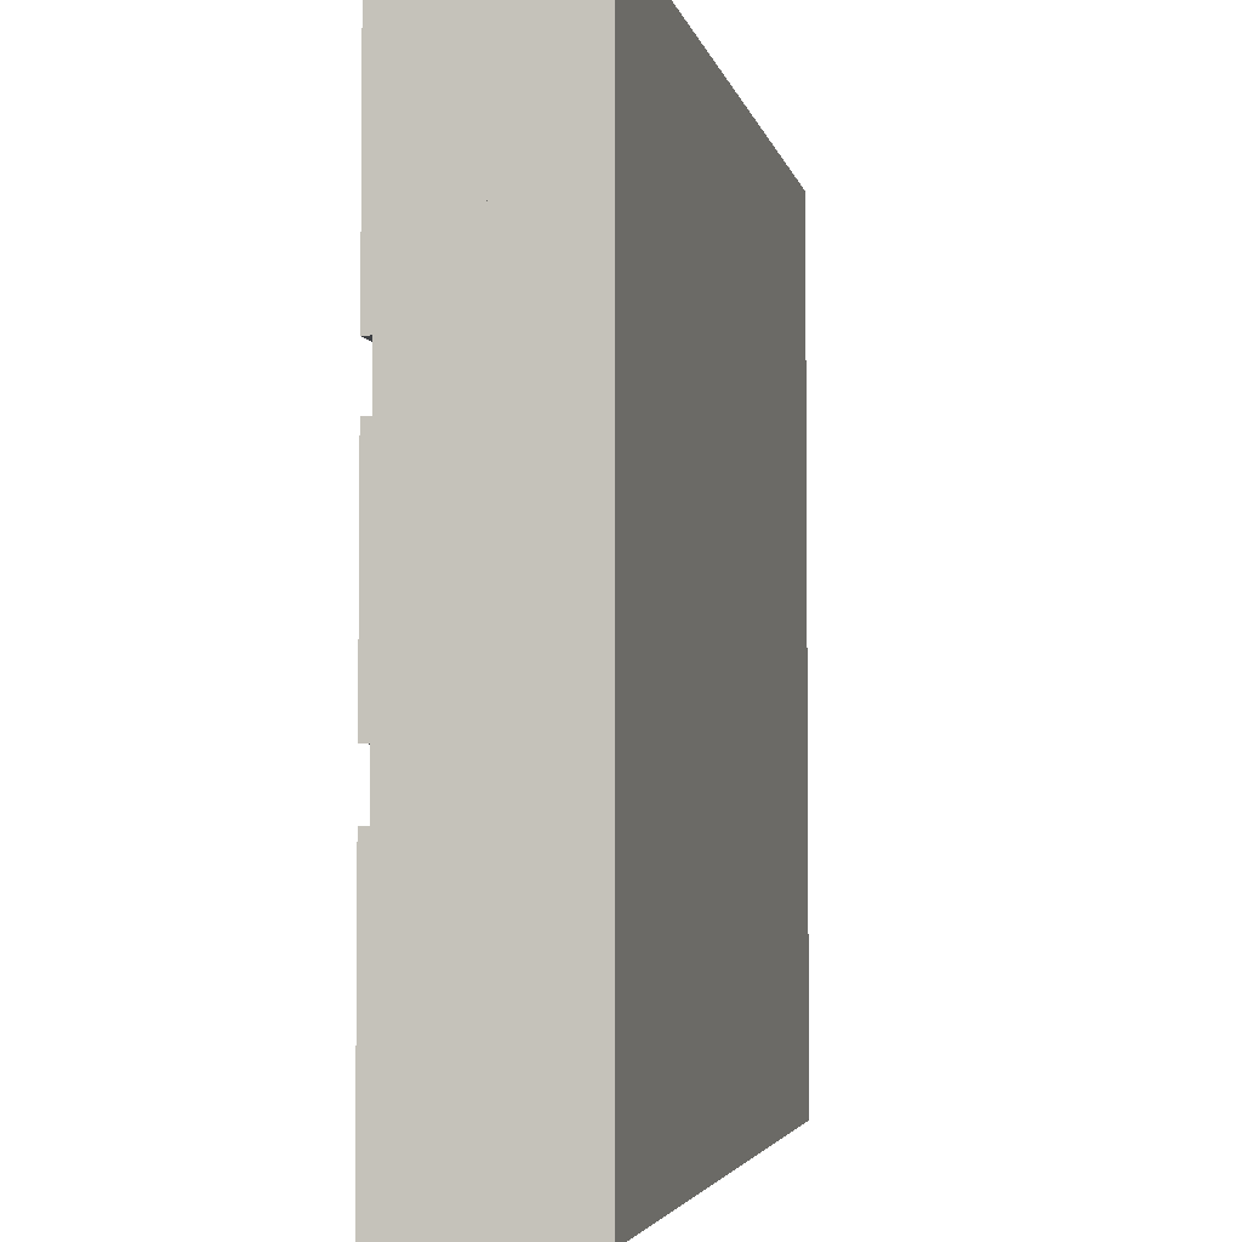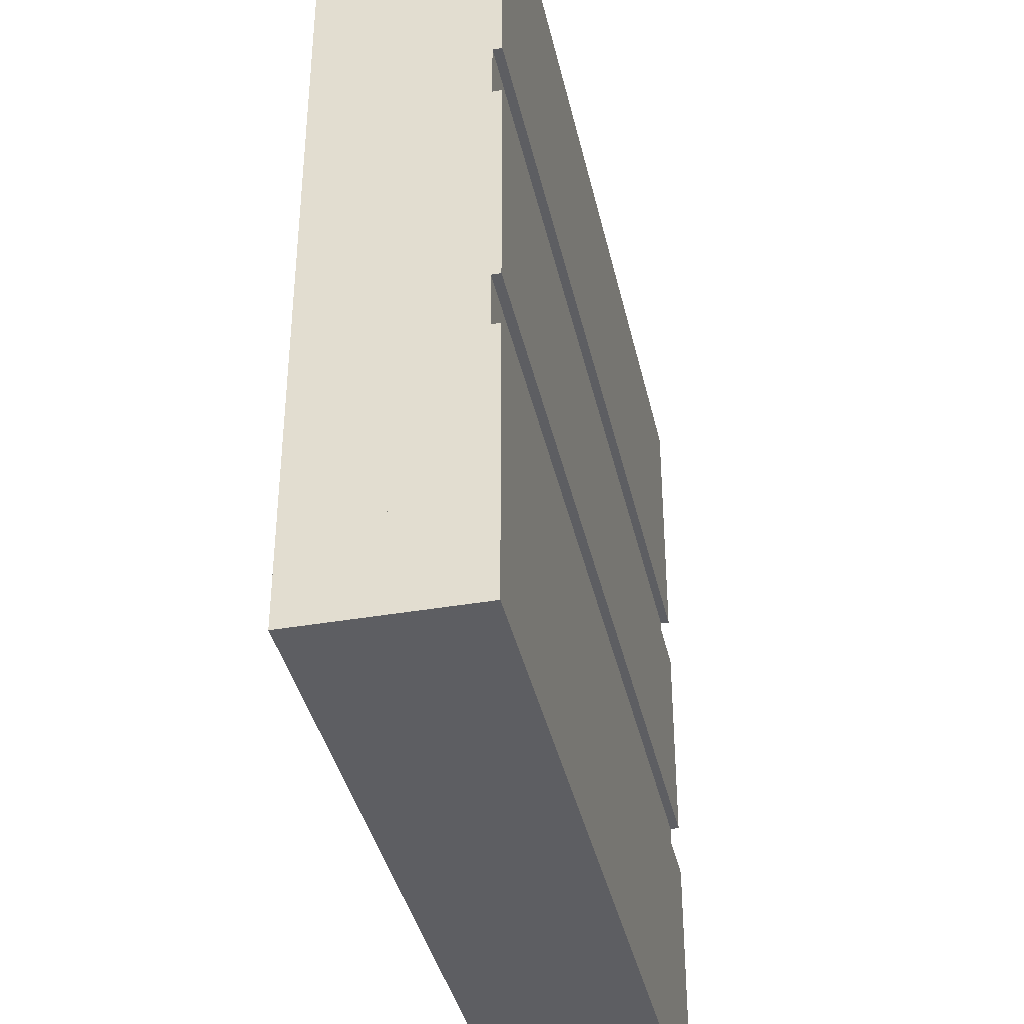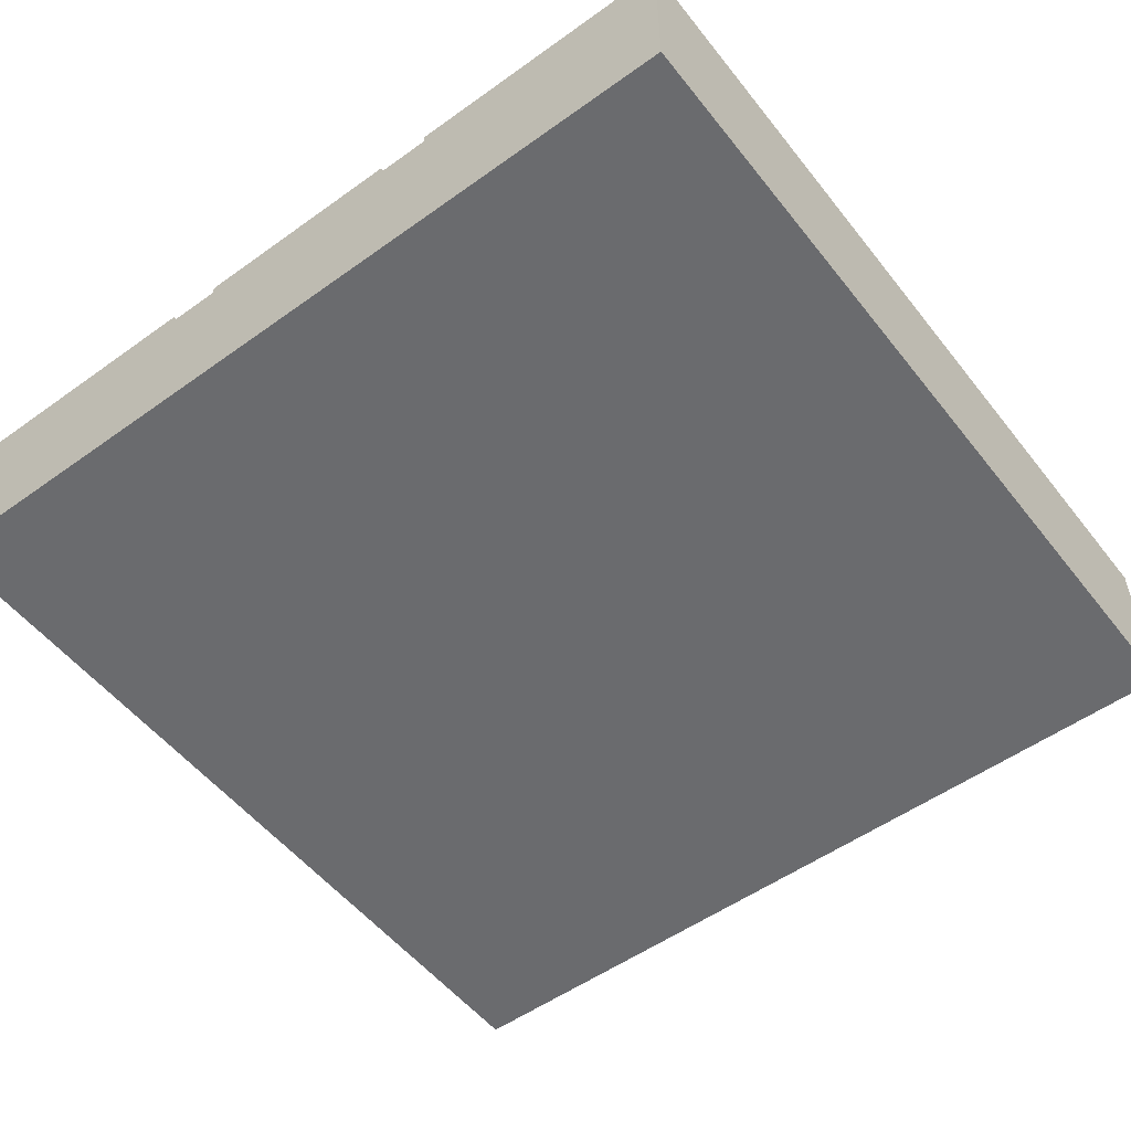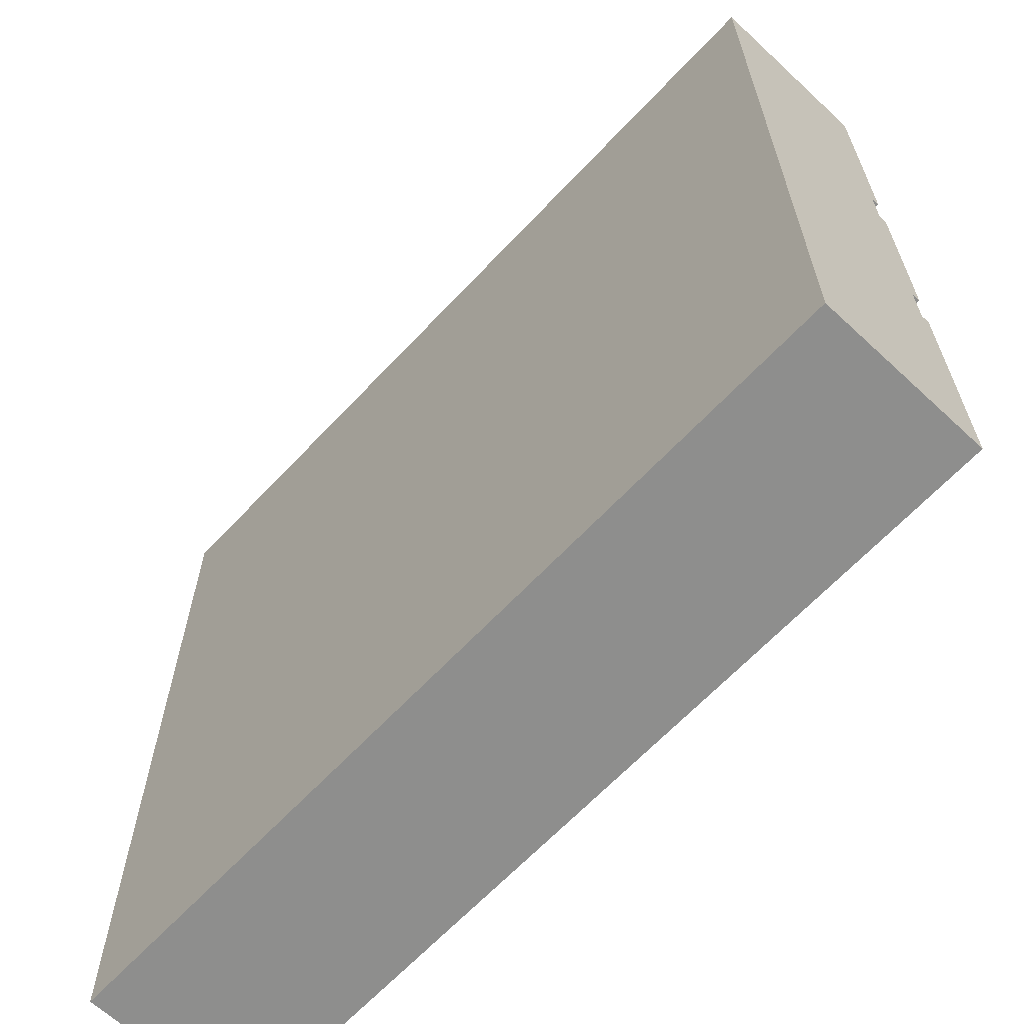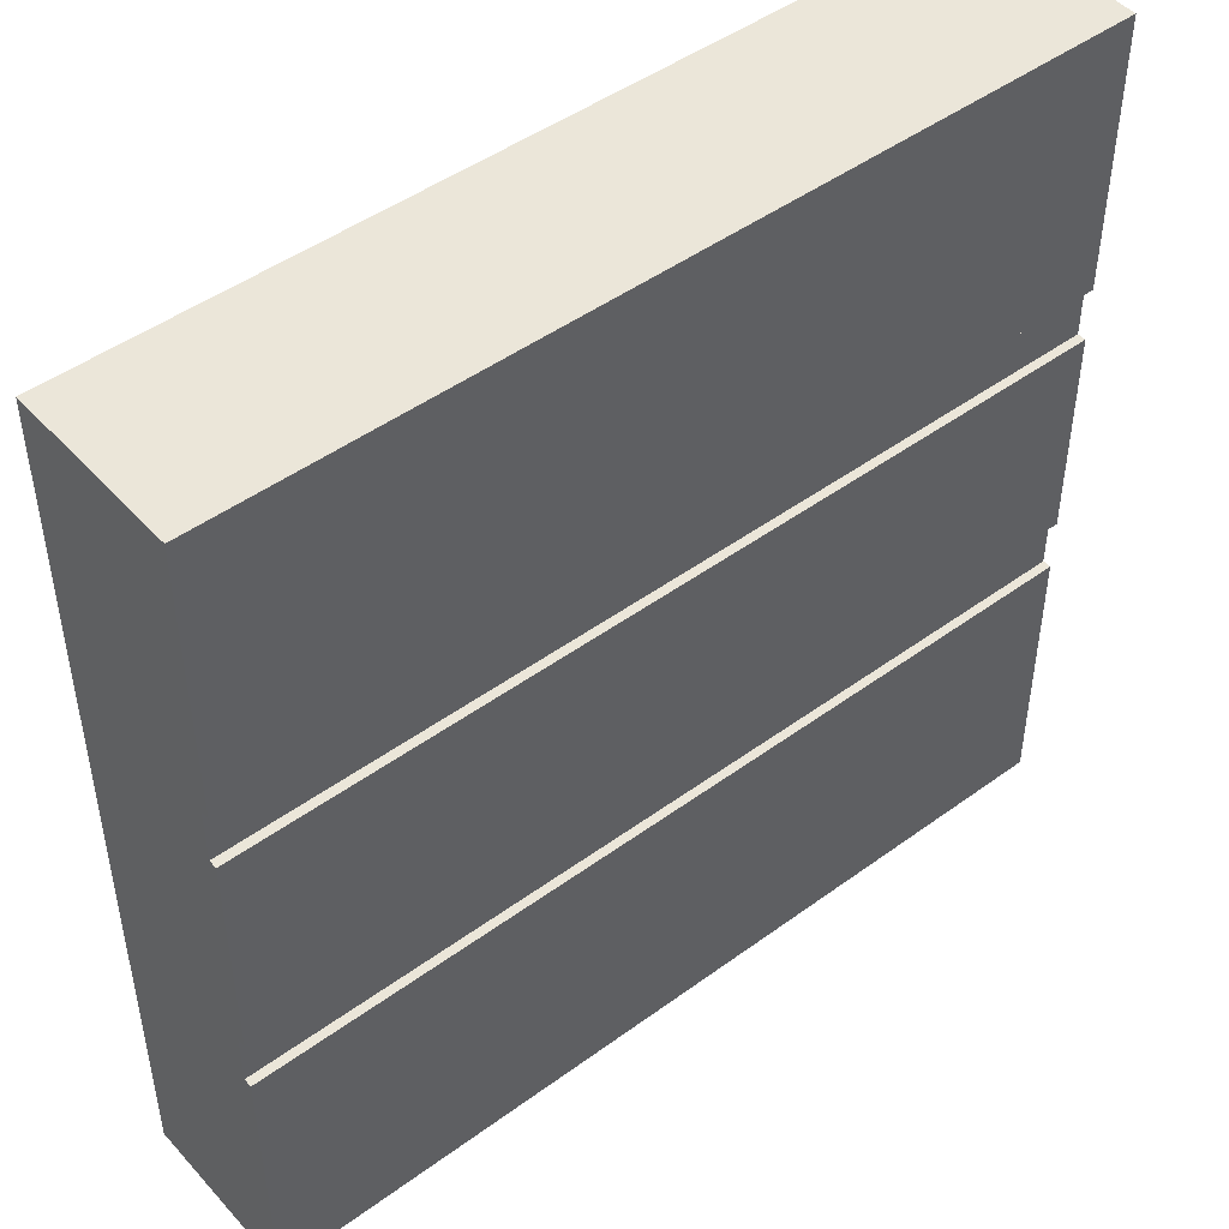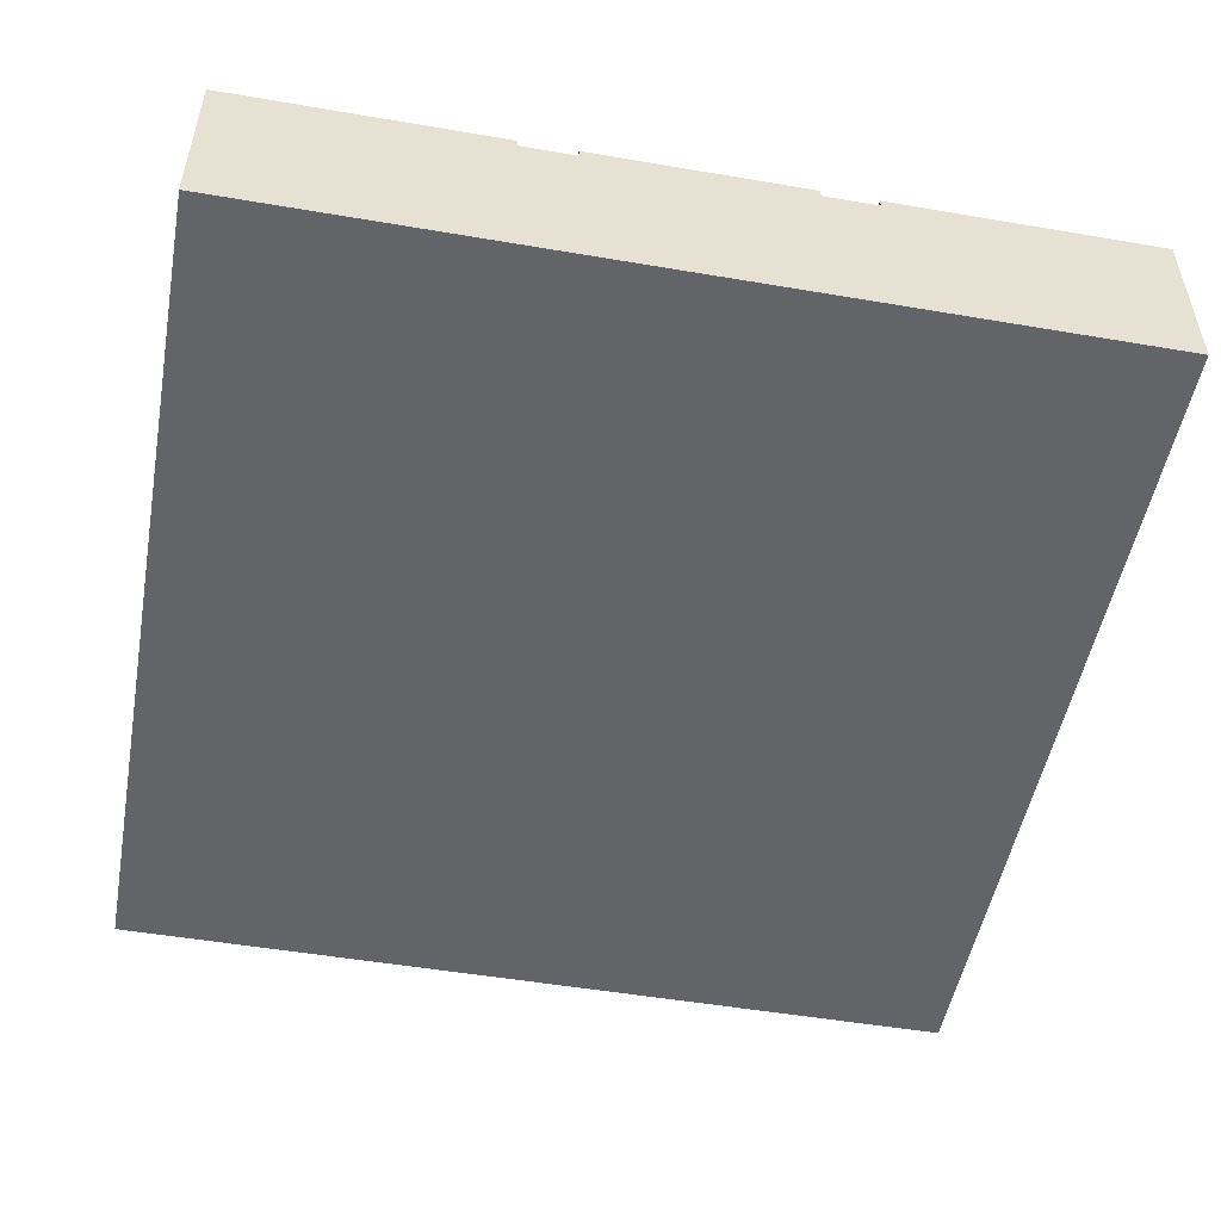
<metadata>
{"format":"obj","ext":"obj","renderer":"f3d","projection":"perspective","resolution":1024,"background":"white","views":[{"elev":-3.9,"azim":-78.2,"up":"+Z"},{"elev":-38.6,"azim":102.4,"up":"+Z"},{"elev":-53.4,"azim":127.4,"up":"+Y"},{"elev":-64.8,"azim":46.9,"up":"+Z"},{"elev":47.1,"azim":140.4,"up":"+Z"},{"elev":-51.1,"azim":79.5,"up":"+Y"}]}
</metadata>
<code>
o Mesh1_Group1_Model.242
v 3 0.6 -3
v 0 0.6 -3
v 0 0.6 -2.062
v 3 0.6 -2.062
v 0 0.3 -3
v 3 0.3 -3
v 0 0.3 0
v 0 0.6 0
v 0 0.6 -0.9375
v 0 0.57 -0.9375
v 0 0.57 -1.125
v 0 0.6 -1.125
v 0 0.6 -1.875
v 0 0.57 -1.875
v 0 0.57 -2.062
v 3 0.3 0
v 3 0.6 0
v 3 0.57 -2.062
v 3 0.57 -1.875
v 3 0.6 -1.875
v 3 0.6 -1.125
v 3 0.57 -1.125
v 3 0.57 -0.9375
v 3 0.6 -0.9375
v 3 0 0
v 0 0 0
v 3 0 -3
v 0 0 -3
f 2 4 1
f 2 6 5
f 5 14 15
f 7 17 8
f 16 22 23
f 12 20 13
f 17 9 8
f 2 3 4
f 2 1 6
f 3 2 15
f 2 5 15
f 5 7 11
f 7 8 10
f 8 9 10
f 11 12 13
f 7 10 11
f 11 13 14
f 5 11 14
f 7 16 17
f 24 17 23
f 17 16 23
f 16 6 19
f 6 1 18
f 1 4 18
f 19 20 21
f 6 18 19
f 19 21 22
f 16 19 22
f 12 21 20
f 17 24 9
f 16 5 7
f 16 6 5
f 16 26 25
f 6 25 27
f 5 27 28
f 7 28 26
f 27 26 28
f 16 7 26
f 6 16 25
f 5 6 27
f 7 5 28
f 27 25 26
f 4 15 18
f 19 15 14
f 20 14 13
f 12 22 21
f 10 22 11
f 24 10 9
f 4 3 15
f 19 18 15
f 20 19 14
f 12 11 22
f 10 23 22
f 24 23 10

</code>
